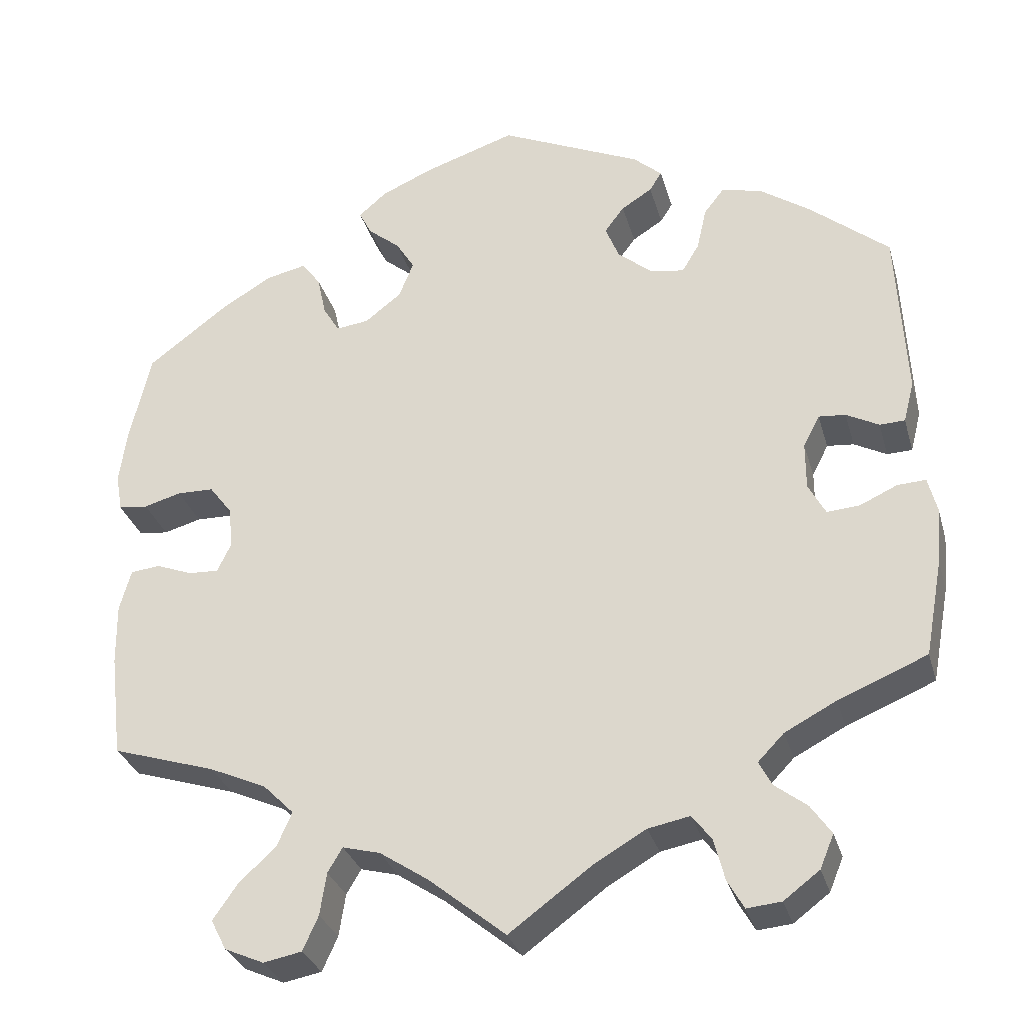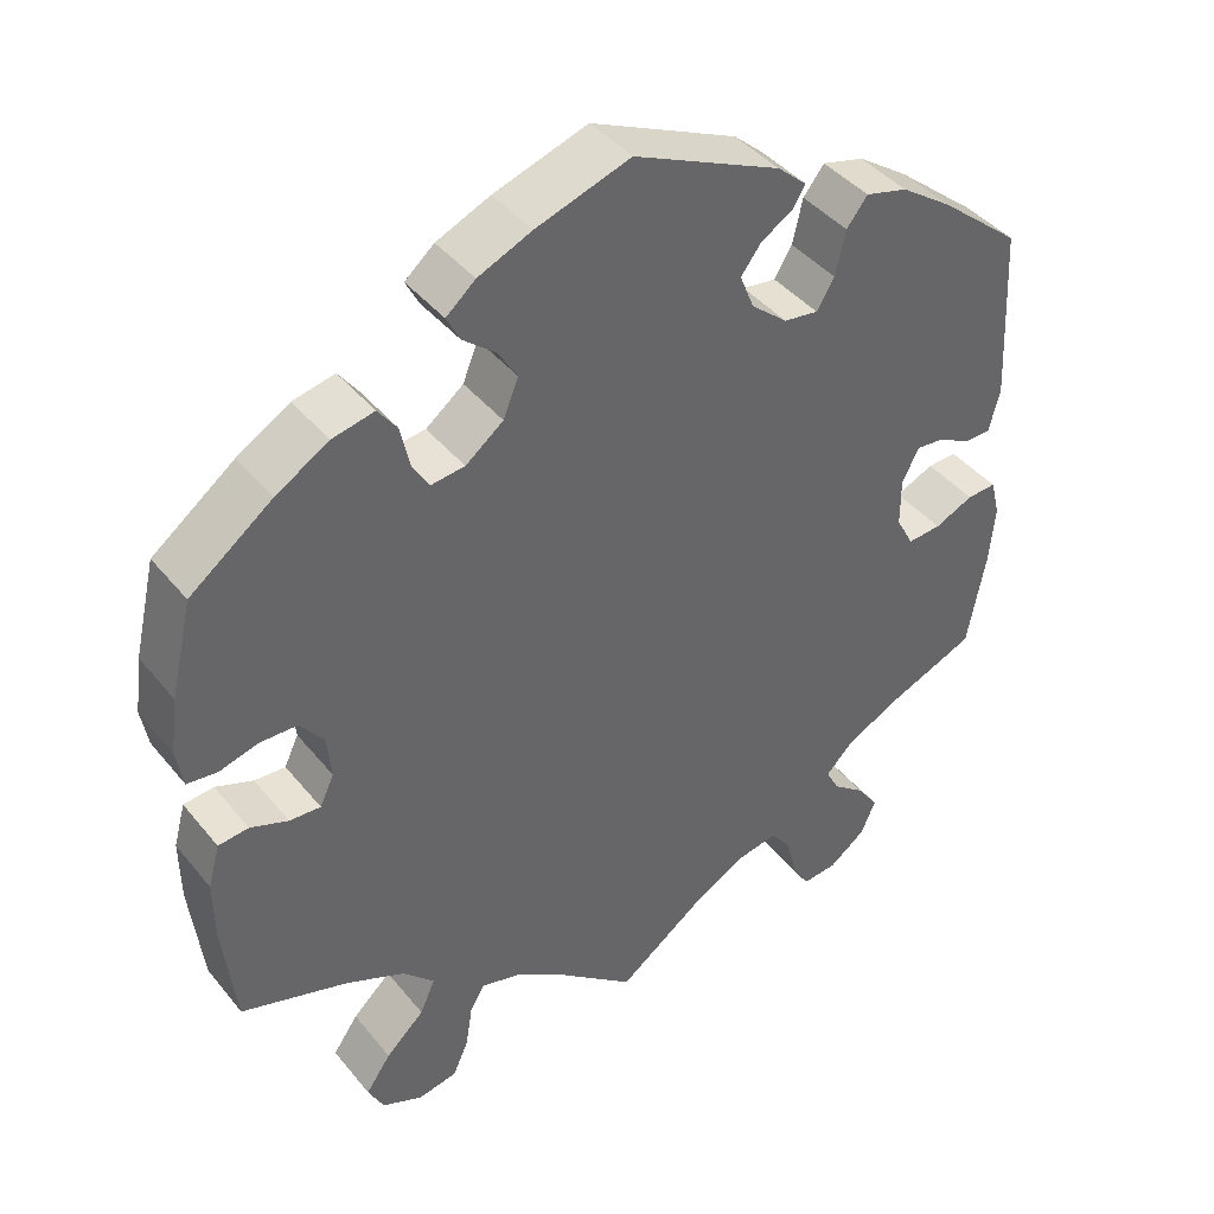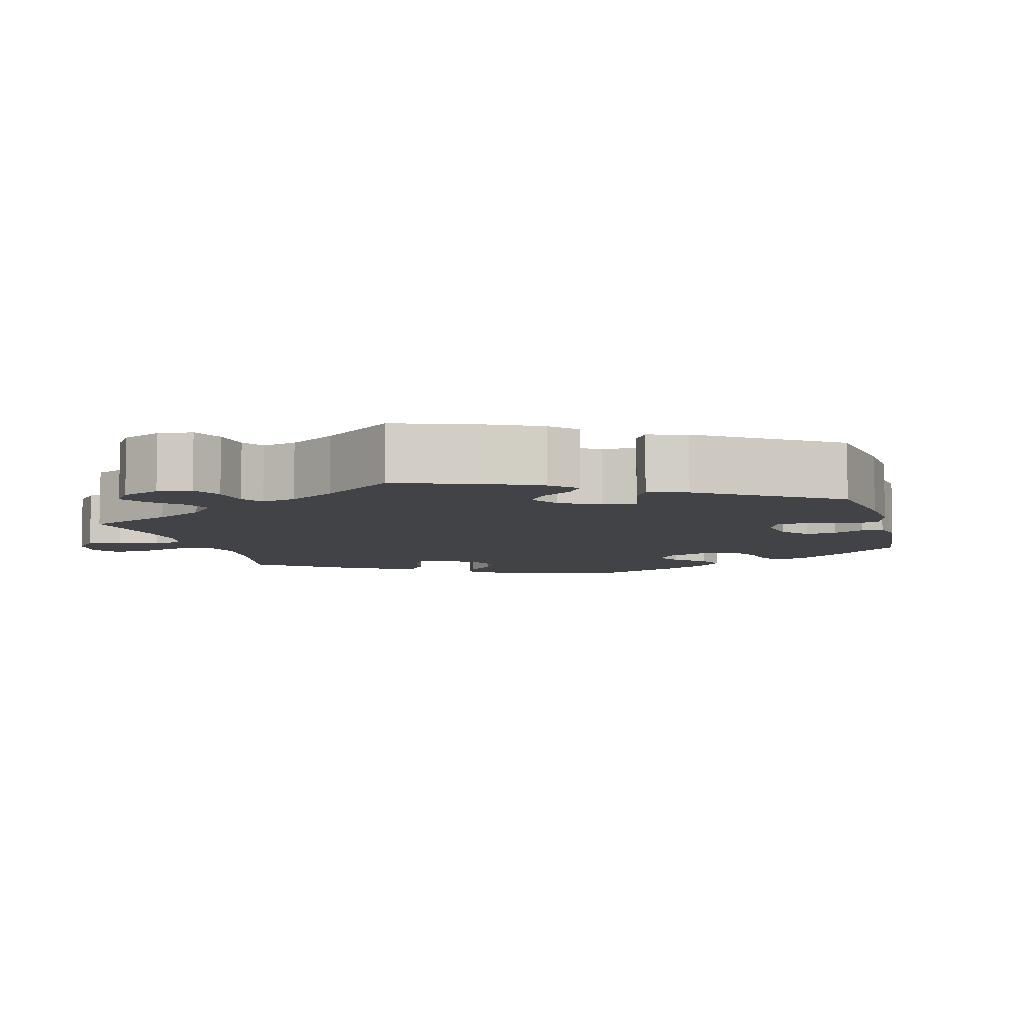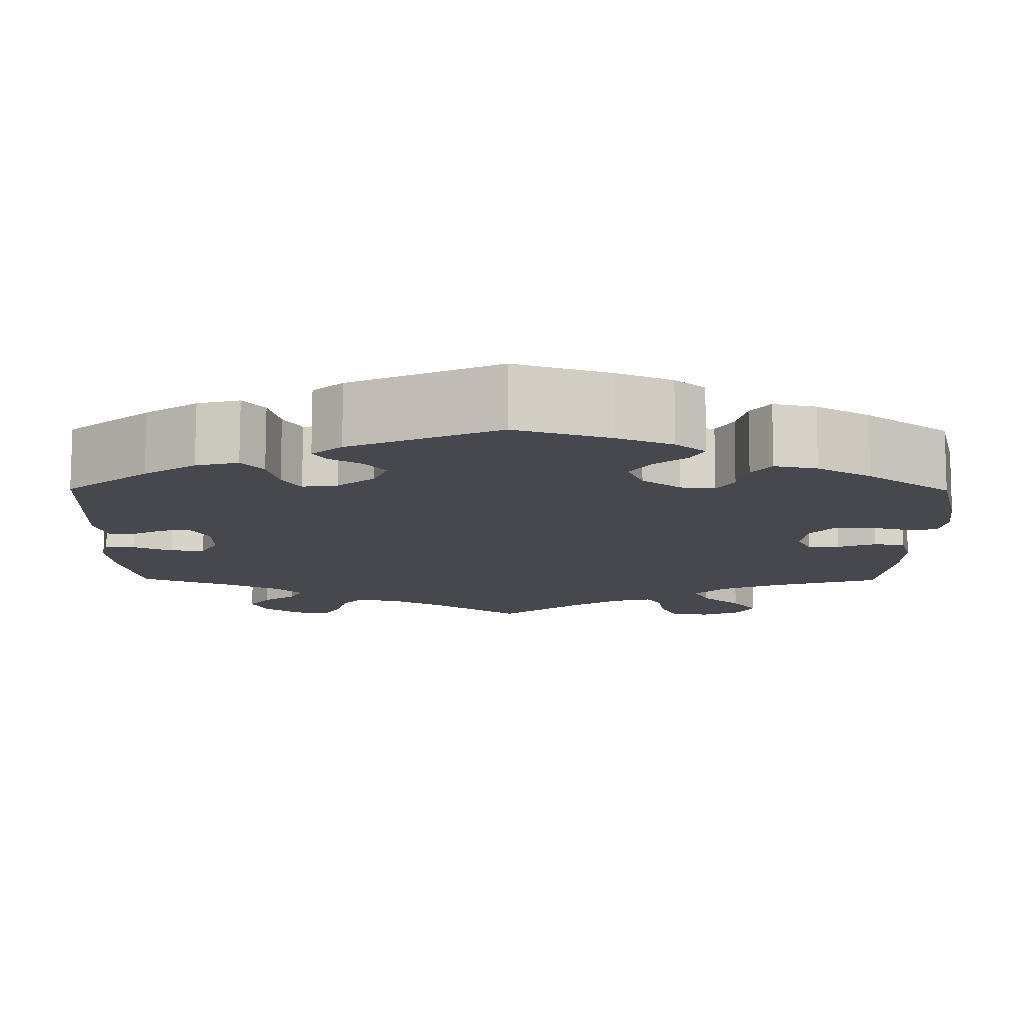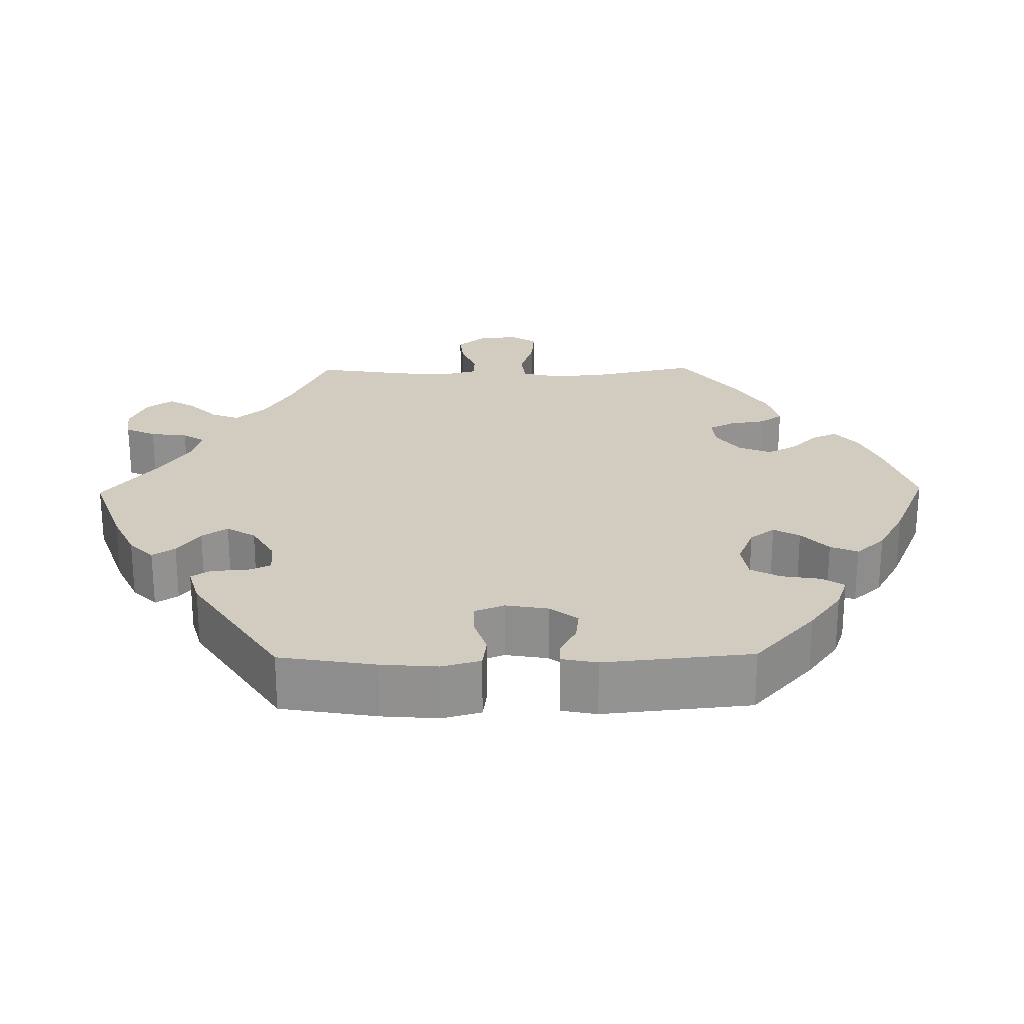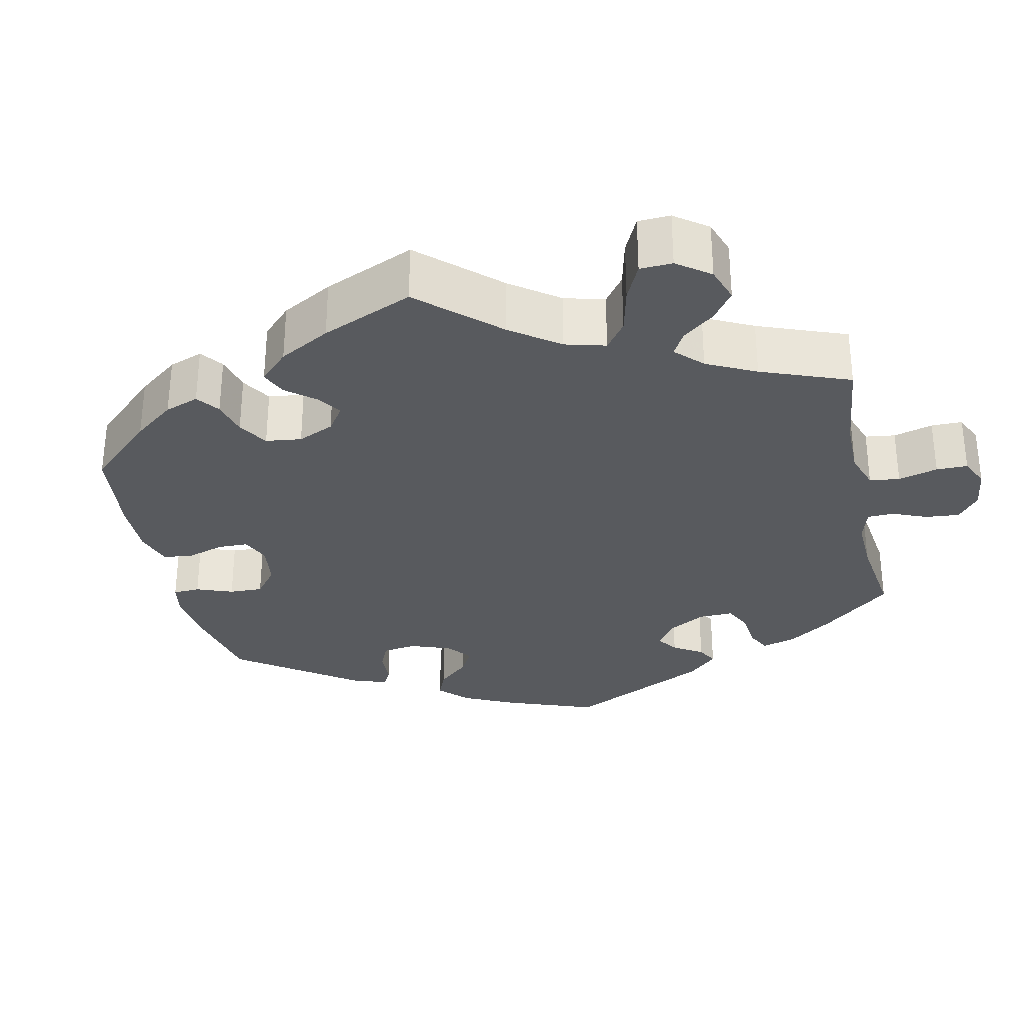
<metadata>
{"format":"obj","ext":"obj","renderer":"f3d","projection":"perspective","resolution":1024,"background":"white","views":[{"elev":-30.6,"azim":-164.9,"up":"+Z"},{"elev":41.7,"azim":144.5,"up":"+Z"},{"elev":-7.0,"azim":-104.9,"up":"+Y"},{"elev":78.2,"azim":0.1,"up":"+Z"},{"elev":23.8,"azim":-30.9,"up":"+Y"},{"elev":-30.6,"azim":132.3,"up":"+Y"}]}
</metadata>
<code>
v -0.101 0.07 -0.504
v -0.165 0.07 -0.467
v -0.216 0.07 -0.457
v -0.24 0.07 -0.488
v -0.253 0.07 -0.539
v -0.273 0.07 -0.574
v -0.315 0.07 -0.57
v -0.359 0.07 -0.537
v -0.376 0.07 -0.496
v -0.351 0.07 -0.46
v -0.312 0.07 -0.43
v -0.296 0.07 -0.4
v -0.328 0.07 -0.367
v -0.391 0.07 -0.334
v -0.5 0.07 -0.289
v -0.522 0.07 -0.171
v -0.528 0.07 -0.102
v -0.517 0.07 -0.058
v -0.482 0.07 -0.06
v -0.436 0.07 -0.081
v -0.396 0.07 -0.084
v -0.375 0.07 -0.045
v -0.375 0.07 0.013
v -0.395 0.07 0.052
v -0.428 0.07 0.049
v -0.468 0.07 0.028
v -0.499 0.07 0.029
v -0.512 0.07 0.08
v -0.501 0.07 0.289
v -0.404 0.07 0.369
v -0.343 0.07 0.411
v -0.293 0.07 0.424
v -0.268 0.07 0.392
v -0.256 0.07 0.339
v -0.235 0.07 0.304
v -0.194 0.07 0.31
v -0.151 0.07 0.346
v -0.134 0.07 0.388
v -0.158 0.07 0.42
v -0.196 0.07 0.444
v -0.211 0.07 0.468
v -0.176 0.07 0.499
v -0.001 0.07 0.578
v 0.111 0.07 0.541
v 0.175 0.07 0.513
v 0.21 0.07 0.483
v 0.194 0.07 0.452
v 0.155 0.07 0.42
v 0.132 0.07 0.383
v 0.15 0.07 0.338
v 0.195 0.07 0.303
v 0.235 0.07 0.298
v 0.255 0.07 0.331
v 0.266 0.07 0.381
v 0.289 0.07 0.412
v 0.339 0.07 0.401
v 0.402 0.07 0.363
v 0.5 0.07 0.289
v 0.526 0.07 0.177
v 0.535 0.07 0.111
v 0.527 0.07 0.065
v 0.491 0.07 0.061
v 0.445 0.07 0.074
v 0.4 0.07 0.073
v 0.372 0.07 0.036
v 0.367 0.07 -0.015
v 0.384 0.07 -0.051
v 0.421 0.07 -0.049
v 0.466 0.07 -0.032
v 0.502 0.07 -0.036
v 0.516 0.07 -0.087
v 0.515 0.07 -0.162
v 0.5 0.07 -0.289
v 0.373 0.07 -0.329
v 0.303 0.07 -0.36
v 0.265 0.07 -0.398
v 0.283 0.07 -0.439
v 0.329 0.07 -0.482
v 0.359 0.07 -0.525
v 0.34 0.07 -0.562
v 0.292 0.07 -0.583
v 0.245 0.07 -0.574
v 0.226 0.07 -0.532
v 0.218 0.07 -0.48
v 0.2 0.07 -0.45
v 0.154 0.07 -0.462
v 0.095 0.07 -0.501
v 0 0.07 -0.578
v -0.101 0 -0.504
v -0.165 0 -0.467
v -0.216 0 -0.457
v -0.24 0 -0.488
v -0.253 0 -0.539
v -0.273 0 -0.574
v -0.315 0 -0.57
v -0.359 0 -0.537
v -0.376 0 -0.496
v -0.351 0 -0.46
v -0.312 0 -0.43
v -0.296 0 -0.4
v -0.328 0 -0.367
v -0.391 0 -0.334
v -0.5 0 -0.289
v -0.522 0 -0.171
v -0.528 0 -0.102
v -0.517 0 -0.058
v -0.482 0 -0.06
v -0.436 0 -0.081
v -0.396 0 -0.084
v -0.375 0 -0.045
v -0.375 0 0.013
v -0.395 0 0.052
v -0.428 0 0.049
v -0.468 0 0.028
v -0.499 0 0.029
v -0.512 0 0.08
v -0.501 0 0.289
v -0.404 0 0.369
v -0.343 0 0.411
v -0.293 0 0.424
v -0.268 0 0.392
v -0.256 0 0.339
v -0.235 0 0.304
v -0.194 0 0.31
v -0.151 0 0.346
v -0.134 0 0.388
v -0.158 0 0.42
v -0.196 0 0.444
v -0.211 0 0.468
v -0.176 0 0.499
v -0.001 0 0.578
v 0.111 0 0.541
v 0.175 0 0.513
v 0.21 0 0.483
v 0.194 0 0.452
v 0.155 0 0.42
v 0.132 0 0.383
v 0.15 0 0.338
v 0.195 0 0.303
v 0.235 0 0.298
v 0.255 0 0.331
v 0.266 0 0.381
v 0.289 0 0.412
v 0.339 0 0.401
v 0.402 0 0.363
v 0.5 0 0.289
v 0.526 0 0.177
v 0.535 0 0.111
v 0.527 0 0.065
v 0.491 0 0.061
v 0.445 0 0.074
v 0.4 0 0.073
v 0.372 0 0.036
v 0.367 0 -0.015
v 0.384 0 -0.051
v 0.421 0 -0.049
v 0.466 0 -0.032
v 0.502 0 -0.036
v 0.516 0 -0.087
v 0.515 0 -0.162
v 0.5 0 -0.289
v 0.373 0 -0.329
v 0.303 0 -0.36
v 0.265 0 -0.398
v 0.283 0 -0.439
v 0.329 0 -0.482
v 0.359 0 -0.525
v 0.34 0 -0.562
v 0.292 0 -0.583
v 0.245 0 -0.574
v 0.226 0 -0.532
v 0.218 0 -0.48
v 0.2 0 -0.45
v 0.154 0 -0.462
v 0.095 0 -0.501
v 0 0 -0.578
f 87 88 1
f 86 87 1 2
f 85 86 2 3
f 81 82 83 84
f 81 84 85
f 80 81 85
f 77 78 79 80
f 77 80 85
f 76 77 85 3
f 71 72 73 74
f 71 74 75
f 68 69 70 71
f 67 68 71 75
f 66 67 75 76
f 60 61 62 63
f 60 63 64
f 59 60 64
f 58 59 64
f 57 58 64 65
f 53 54 55 56
f 52 53 56 57
f 45 46 47 48
f 45 48 49
f 44 45 49
f 43 44 49
f 42 43 49 50
f 39 40 41 42
f 38 39 42 50
f 31 32 33 34
f 31 34 35
f 30 31 35
f 29 30 35
f 28 29 35
f 25 26 27 28
f 24 25 28 35
f 23 24 35 36
f 17 18 19 20
f 17 20 21
f 14 15 16 17
f 13 14 17 21
f 12 13 21 22
f 8 9 10 11
f 8 11 12
f 7 8 12
f 4 5 6 7
f 3 4 7 12
f 52 57 65 66
f 51 52 66 76
f 37 38 50 51
f 36 37 51 76
f 22 23 36 76
f 3 12 22 76
f 89 176 175
f 90 89 175 174
f 91 90 174 173
f 172 171 170 169
f 173 172 169
f 173 169 168
f 168 167 166 165
f 173 168 165
f 91 173 165 164
f 162 161 160 159
f 163 162 159
f 159 158 157 156
f 163 159 156 155
f 164 163 155 154
f 151 150 149 148
f 152 151 148
f 152 148 147
f 152 147 146
f 153 152 146 145
f 144 143 142 141
f 145 144 141 140
f 136 135 134 133
f 137 136 133
f 137 133 132
f 137 132 131
f 138 137 131 130
f 130 129 128 127
f 138 130 127 126
f 122 121 120 119
f 123 122 119
f 123 119 118
f 123 118 117
f 123 117 116
f 116 115 114 113
f 123 116 113 112
f 124 123 112 111
f 108 107 106 105
f 109 108 105
f 105 104 103 102
f 109 105 102 101
f 110 109 101 100
f 99 98 97 96
f 100 99 96
f 100 96 95
f 95 94 93 92
f 100 95 92 91
f 154 153 145 140
f 164 154 140 139
f 139 138 126 125
f 164 139 125 124
f 164 124 111 110
f 164 110 100 91
f 1 89 90 2
f 2 90 91 3
f 3 91 92 4
f 4 92 93 5
f 5 93 94 6
f 6 94 95 7
f 7 95 96 8
f 8 96 97 9
f 9 97 98 10
f 10 98 99 11
f 11 99 100 12
f 12 100 101 13
f 13 101 102 14
f 14 102 103 15
f 15 103 104 16
f 16 104 105 17
f 17 105 106 18
f 18 106 107 19
f 19 107 108 20
f 20 108 109 21
f 21 109 110 22
f 22 110 111 23
f 23 111 112 24
f 24 112 113 25
f 25 113 114 26
f 26 114 115 27
f 27 115 116 28
f 28 116 117 29
f 29 117 118 30
f 30 118 119 31
f 31 119 120 32
f 32 120 121 33
f 33 121 122 34
f 34 122 123 35
f 35 123 124 36
f 36 124 125 37
f 37 125 126 38
f 38 126 127 39
f 39 127 128 40
f 40 128 129 41
f 41 129 130 42
f 42 130 131 43
f 43 131 132 44
f 44 132 133 45
f 45 133 134 46
f 46 134 135 47
f 47 135 136 48
f 48 136 137 49
f 49 137 138 50
f 50 138 139 51
f 51 139 140 52
f 52 140 141 53
f 53 141 142 54
f 54 142 143 55
f 55 143 144 56
f 56 144 145 57
f 57 145 146 58
f 58 146 147 59
f 59 147 148 60
f 60 148 149 61
f 61 149 150 62
f 62 150 151 63
f 63 151 152 64
f 64 152 153 65
f 65 153 154 66
f 66 154 155 67
f 67 155 156 68
f 68 156 157 69
f 69 157 158 70
f 70 158 159 71
f 71 159 160 72
f 72 160 161 73
f 73 161 162 74
f 74 162 163 75
f 75 163 164 76
f 76 164 165 77
f 77 165 166 78
f 78 166 167 79
f 79 167 168 80
f 80 168 169 81
f 81 169 170 82
f 82 170 171 83
f 83 171 172 84
f 84 172 173 85
f 85 173 174 86
f 86 174 175 87
f 87 175 176 88
f 88 176 89 1

</code>
